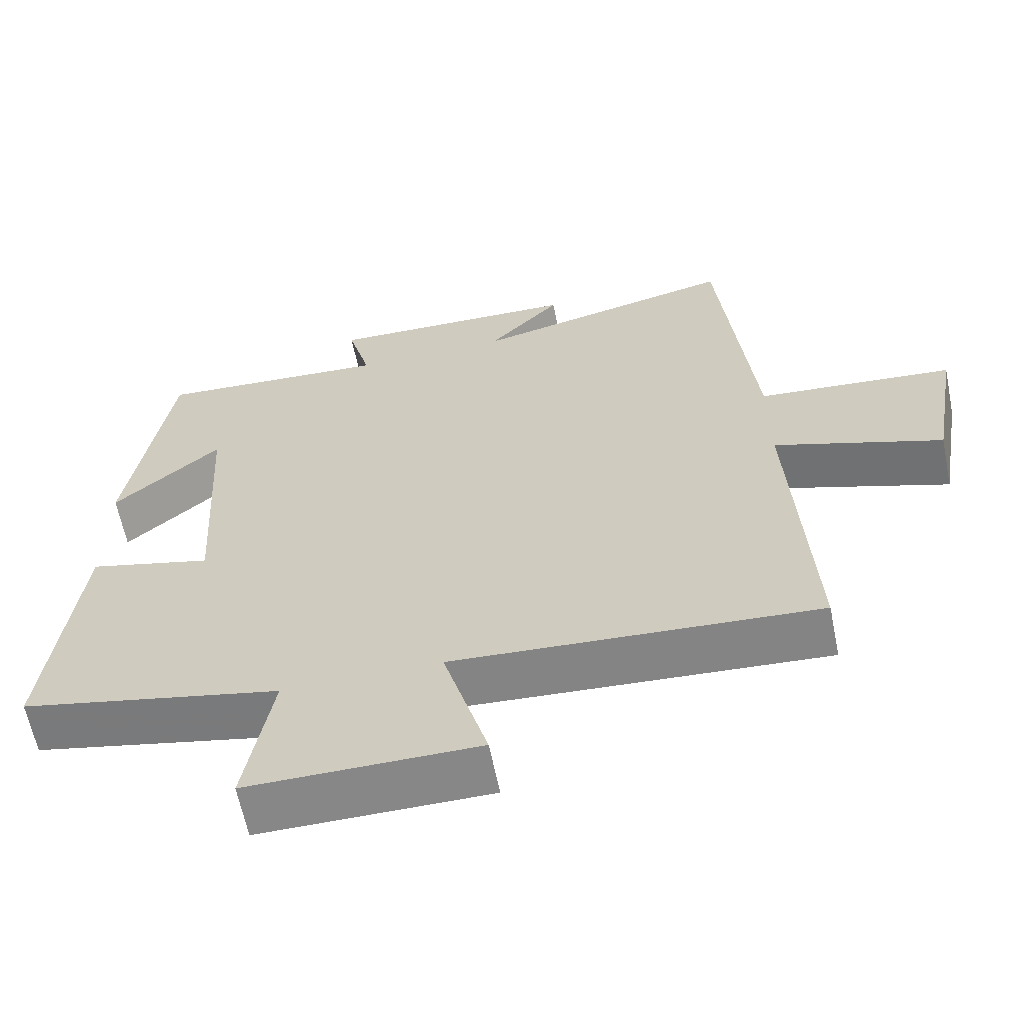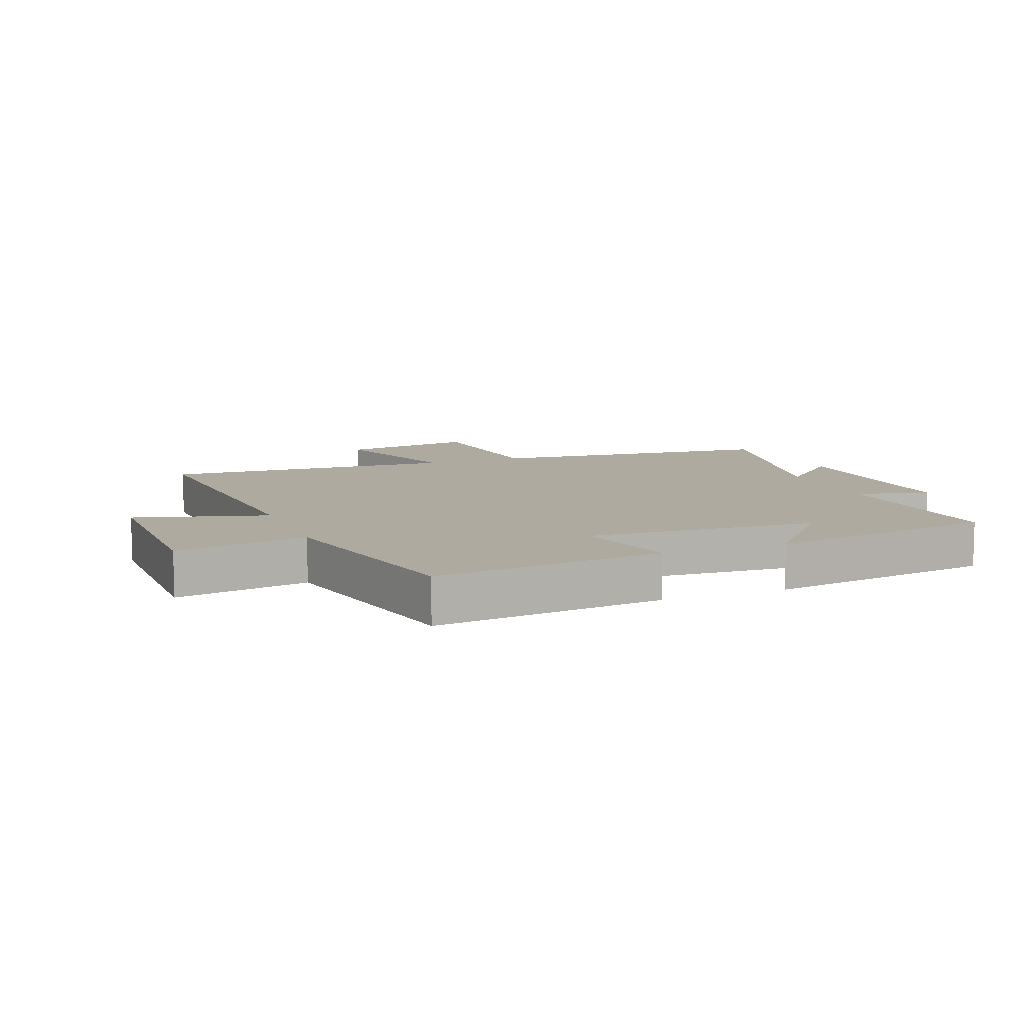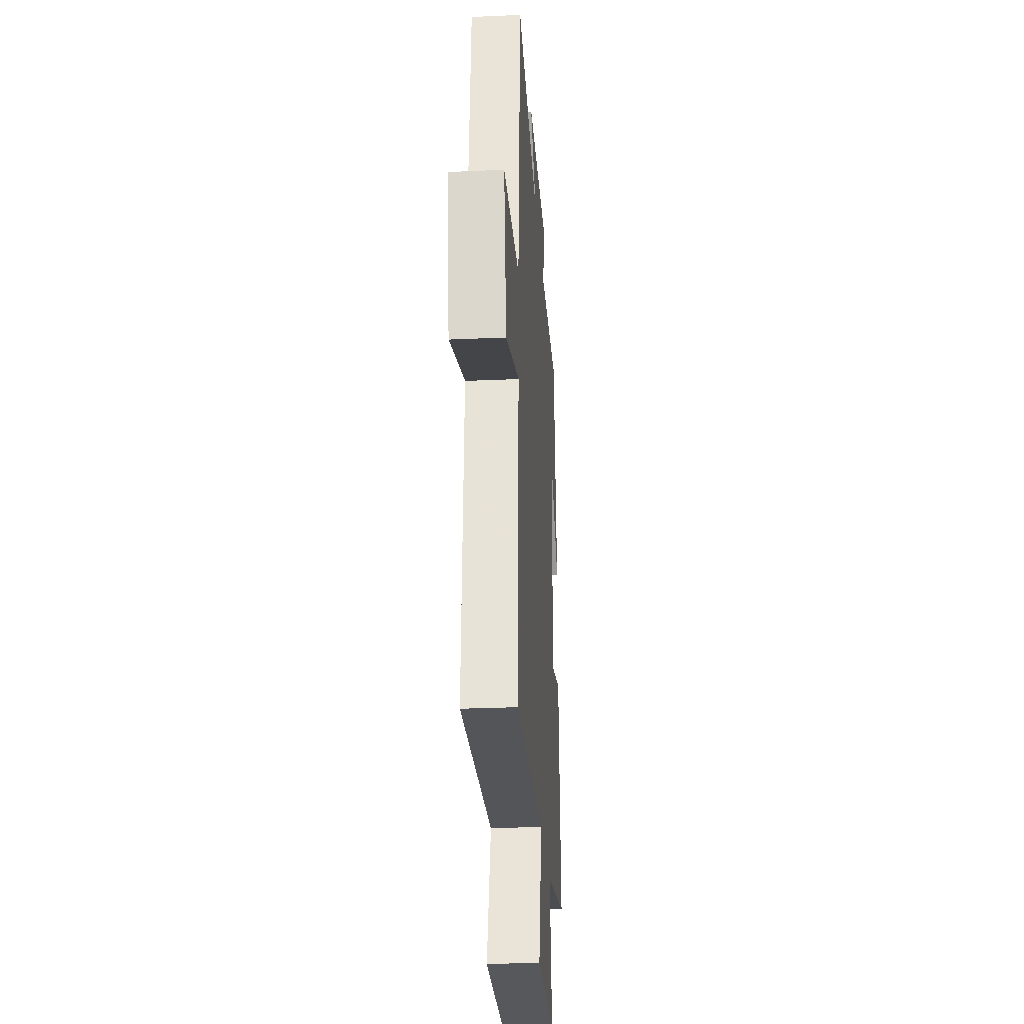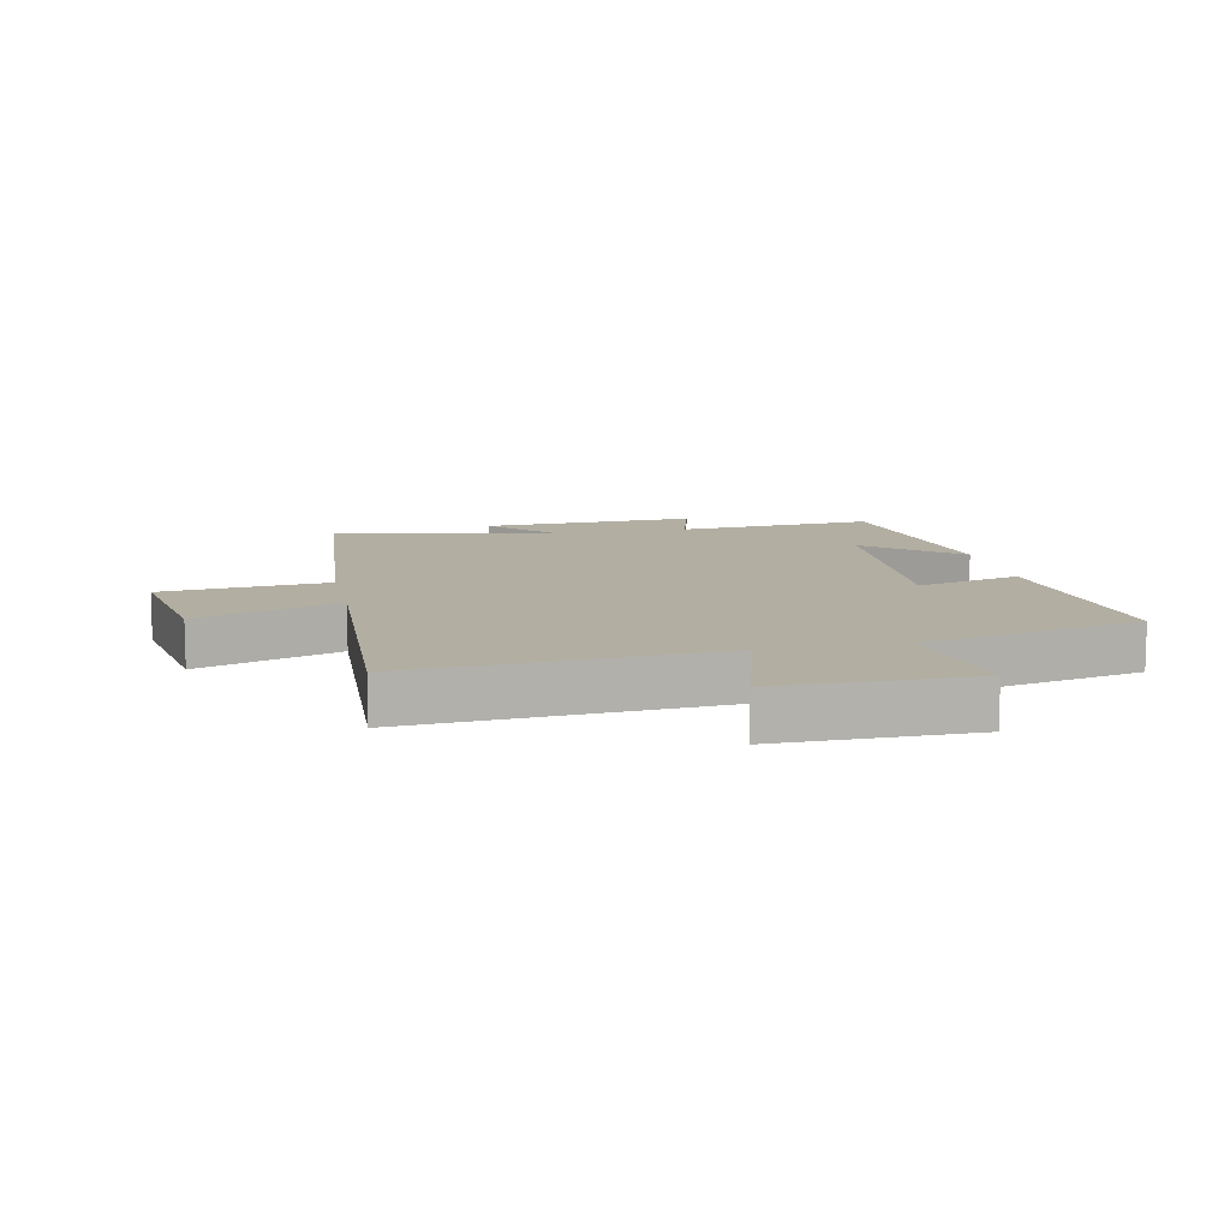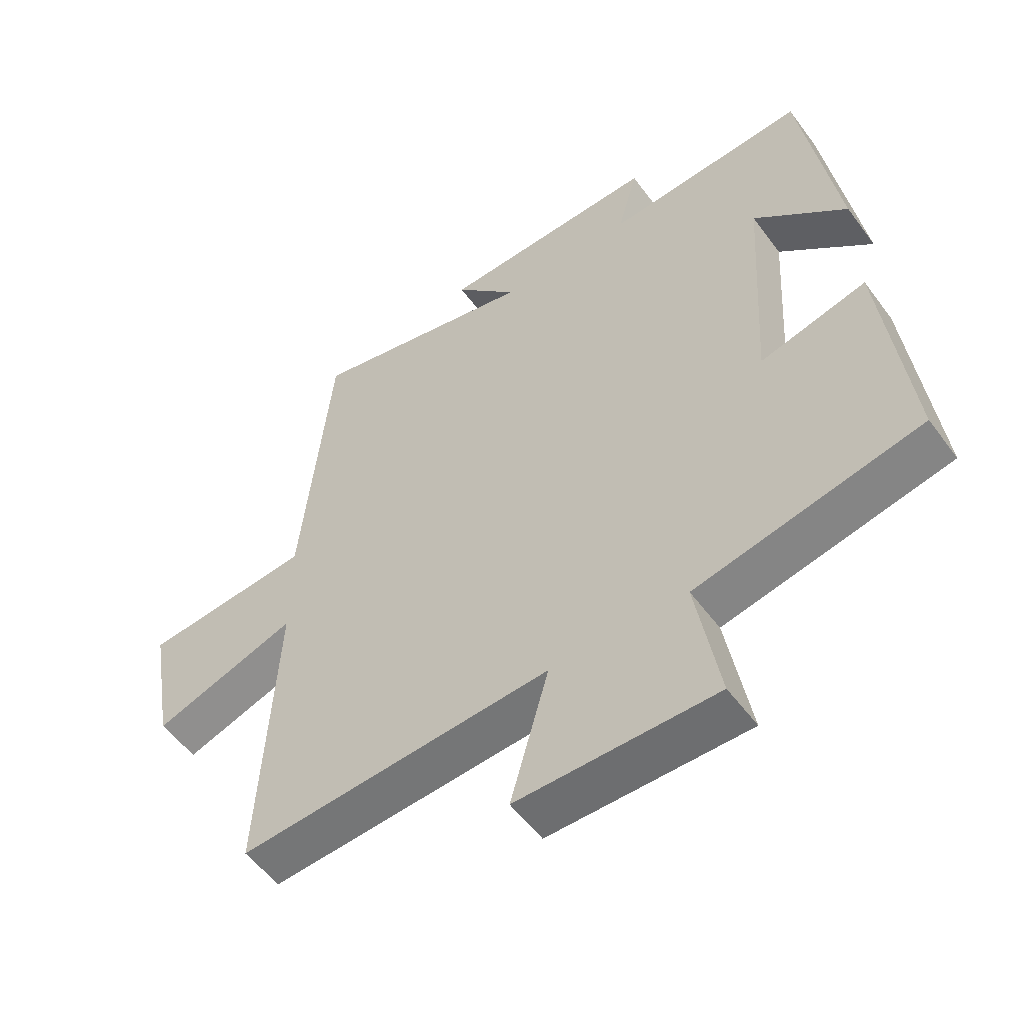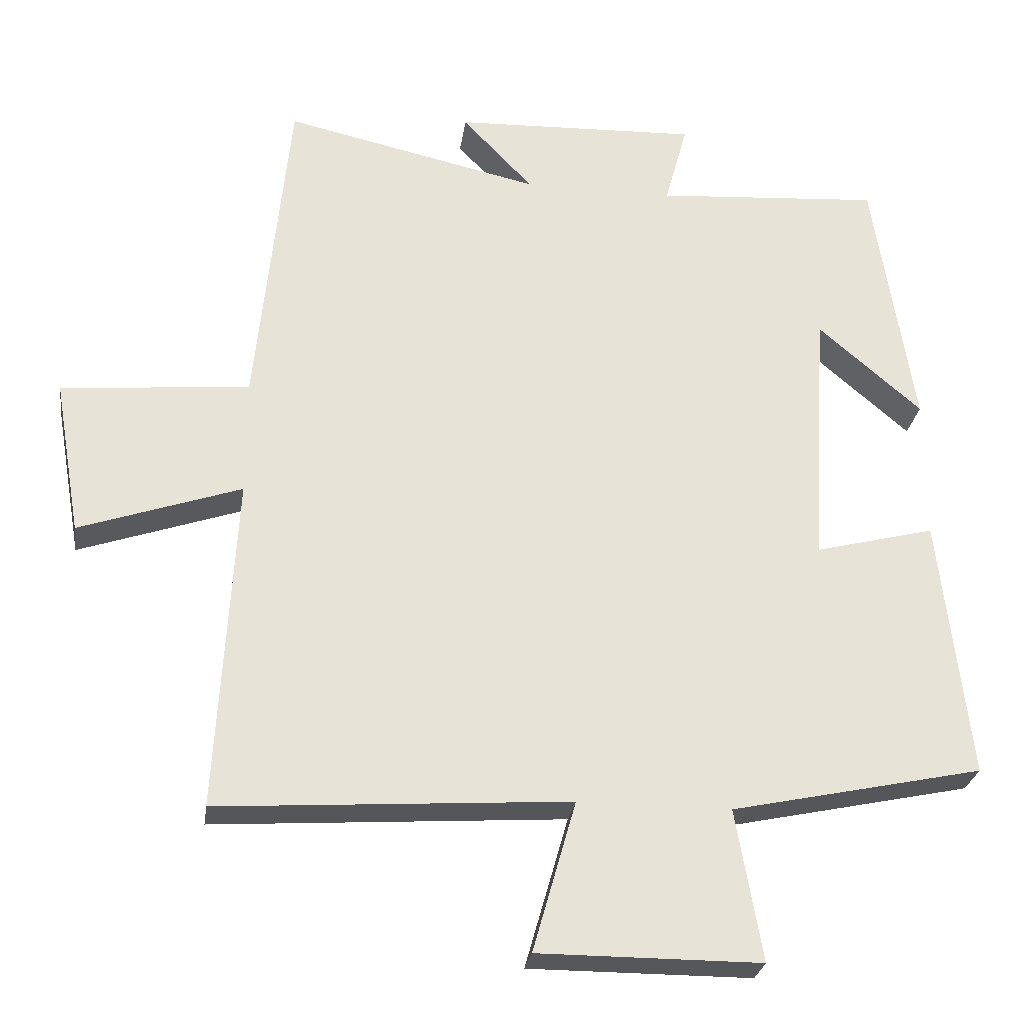
<metadata>
{"format":"obj","ext":"obj","renderer":"f3d","projection":"perspective","resolution":1024,"background":"white","views":[{"elev":-62.6,"azim":11.5,"up":"+Z"},{"elev":9.5,"azim":-111.4,"up":"+Y"},{"elev":-27.8,"azim":93.9,"up":"+Z"},{"elev":10.7,"azim":167.9,"up":"+Y"},{"elev":-54.2,"azim":-144.3,"up":"+Z"},{"elev":-27.1,"azim":171.9,"up":"+Z"}]}
</metadata>
<code>
v -0.542 0.07 -0.424
v -0.5 0.07 -0.052
v -0.331 0.07 -0.095
v -0.353 0.07 0.279
v -0.5 0.07 0.152
v -0.443 0.07 0.522
v -0.124 0.07 0.5
v -0.156 0.07 0.618
v 0.19 0.07 0.606
v 0.09 0.07 0.5
v 0.453 0.07 0.581
v 0.5 0.07 0.109
v 0.767 0.07 0.085
v 0.729 0.07 -0.135
v 0.5 0.07 -0.057
v 0.526 0.07 -0.533
v 0.03 0.07 -0.5
v 0.091 0.07 -0.714
v -0.223 0.07 -0.714
v -0.186 0.07 -0.5
v -0.542 0 -0.424
v -0.5 0 -0.052
v -0.331 0 -0.095
v -0.353 0 0.279
v -0.5 0 0.152
v -0.443 0 0.522
v -0.124 0 0.5
v -0.156 0 0.618
v 0.19 0 0.606
v 0.09 0 0.5
v 0.453 0 0.581
v 0.5 0 0.109
v 0.767 0 0.085
v 0.729 0 -0.135
v 0.5 0 -0.057
v 0.526 0 -0.533
v 0.03 0 -0.5
v 0.091 0 -0.714
v -0.223 0 -0.714
v -0.186 0 -0.5
f 17 18 19 20
f 17 20 1 2
f 15 16 17
f 12 13 14 15
f 10 11 12 15
f 10 15 17
f 7 8 9 10
f 7 10 17
f 4 5 6 7
f 3 4 7 17
f 2 3 17
f 40 39 38 37
f 22 21 40 37
f 37 36 35
f 35 34 33 32
f 35 32 31 30
f 37 35 30
f 30 29 28 27
f 37 30 27
f 27 26 25 24
f 37 27 24 23
f 37 23 22
f 1 21 22 2
f 2 22 23 3
f 3 23 24 4
f 4 24 25 5
f 5 25 26 6
f 6 26 27 7
f 7 27 28 8
f 8 28 29 9
f 9 29 30 10
f 10 30 31 11
f 11 31 32 12
f 12 32 33 13
f 13 33 34 14
f 14 34 35 15
f 15 35 36 16
f 16 36 37 17
f 17 37 38 18
f 18 38 39 19
f 19 39 40 20
f 20 40 21 1

</code>
